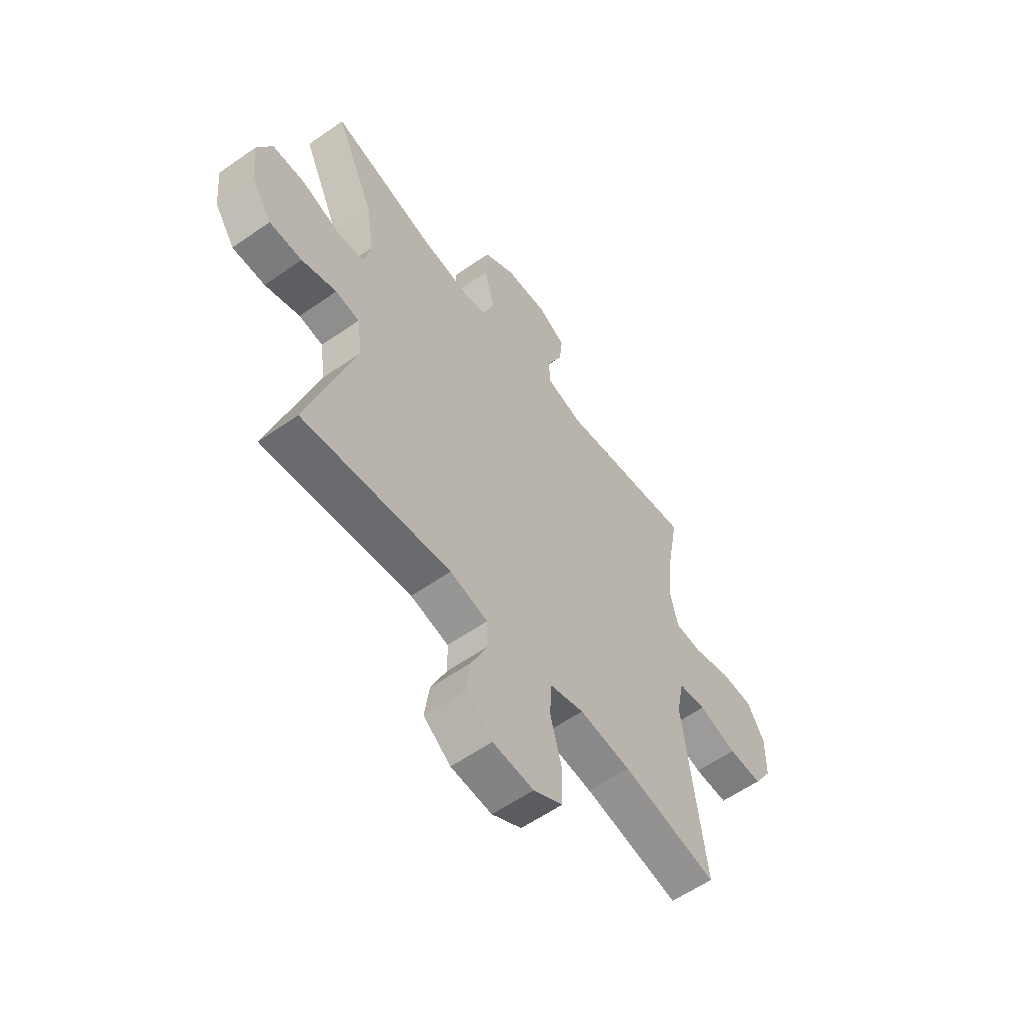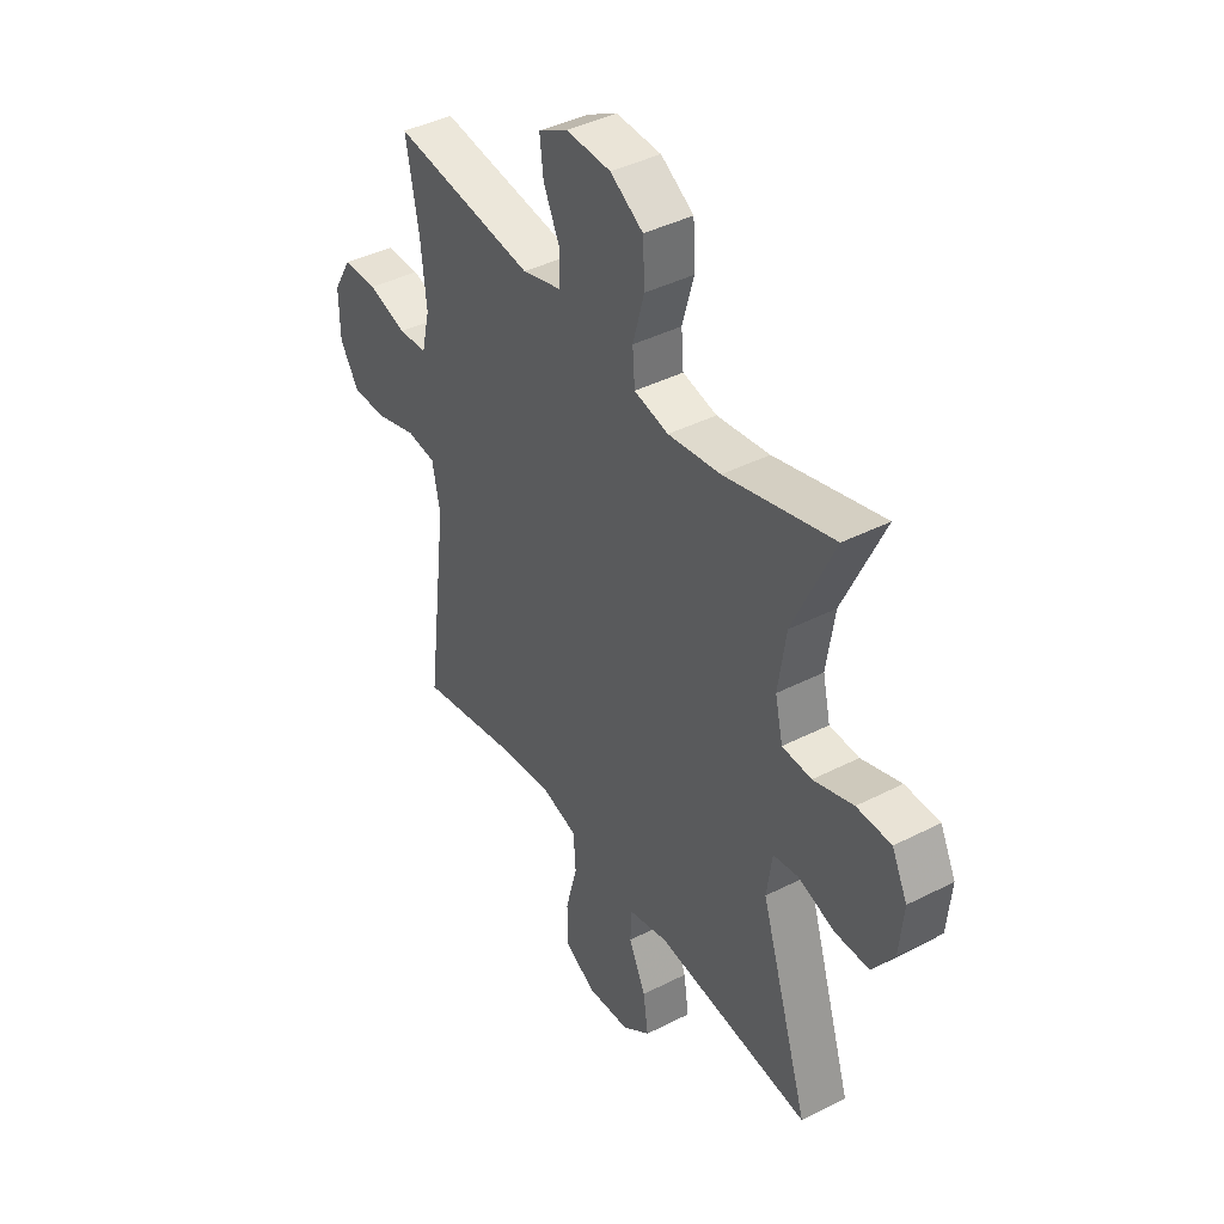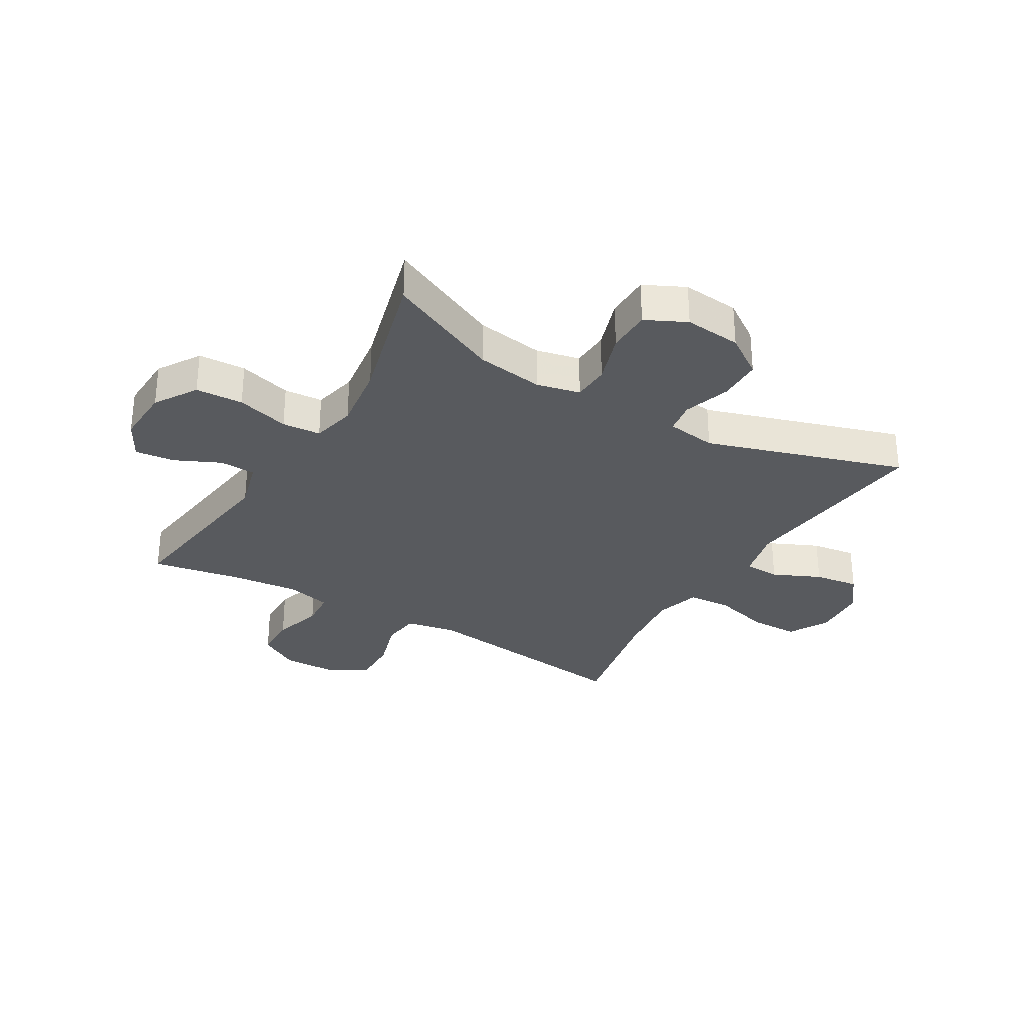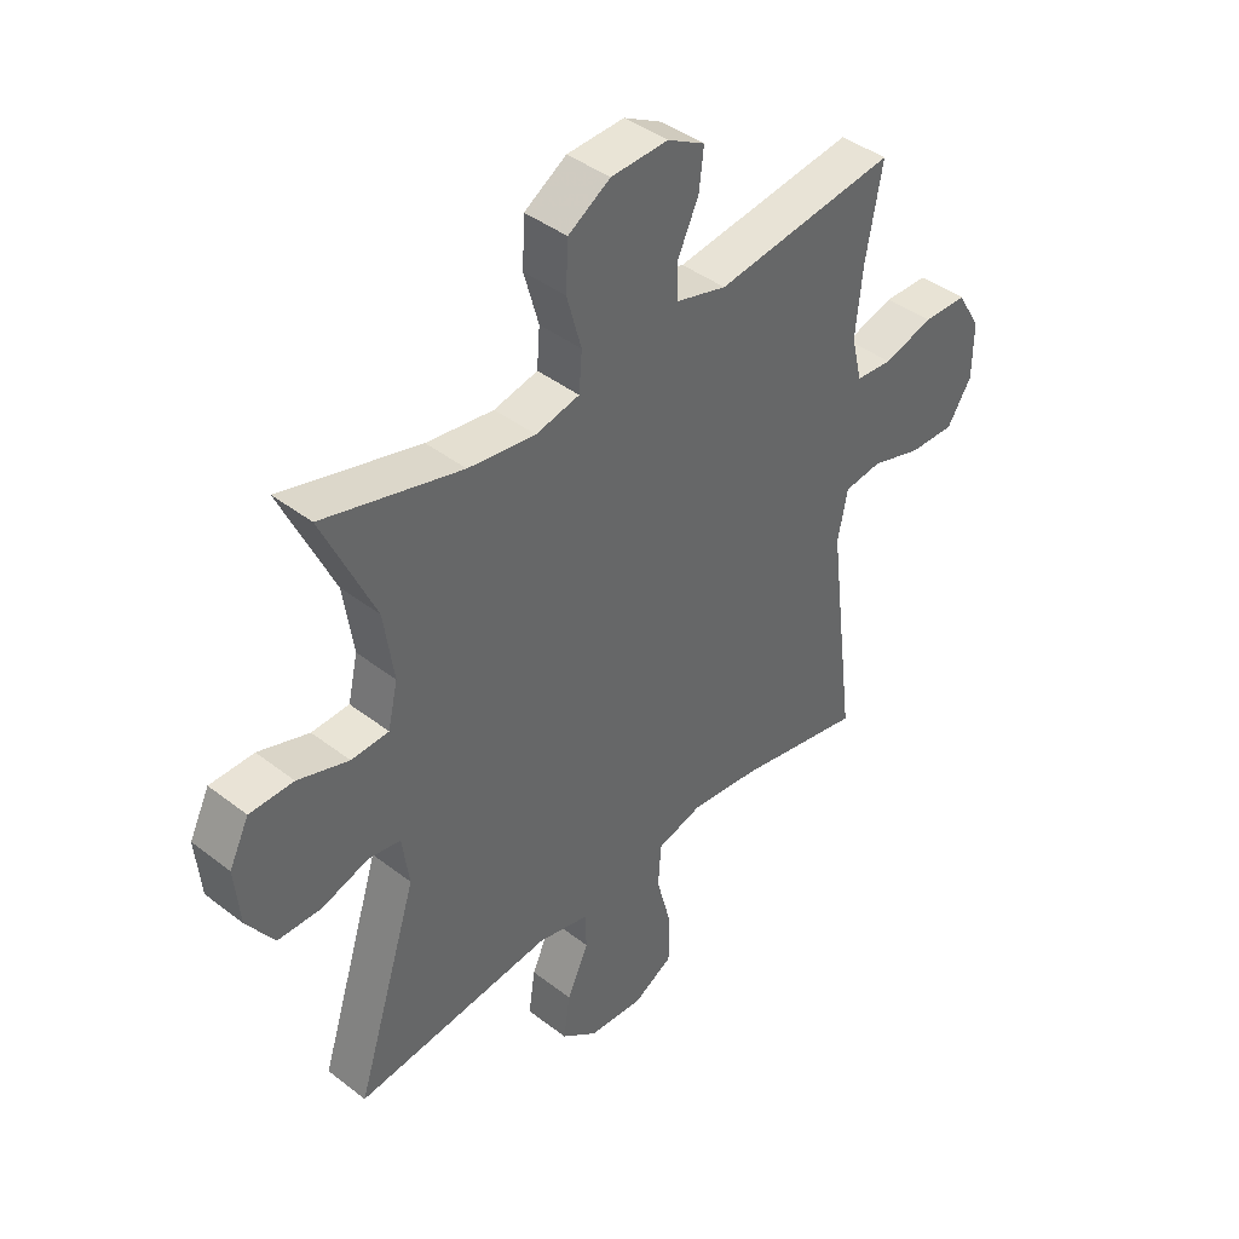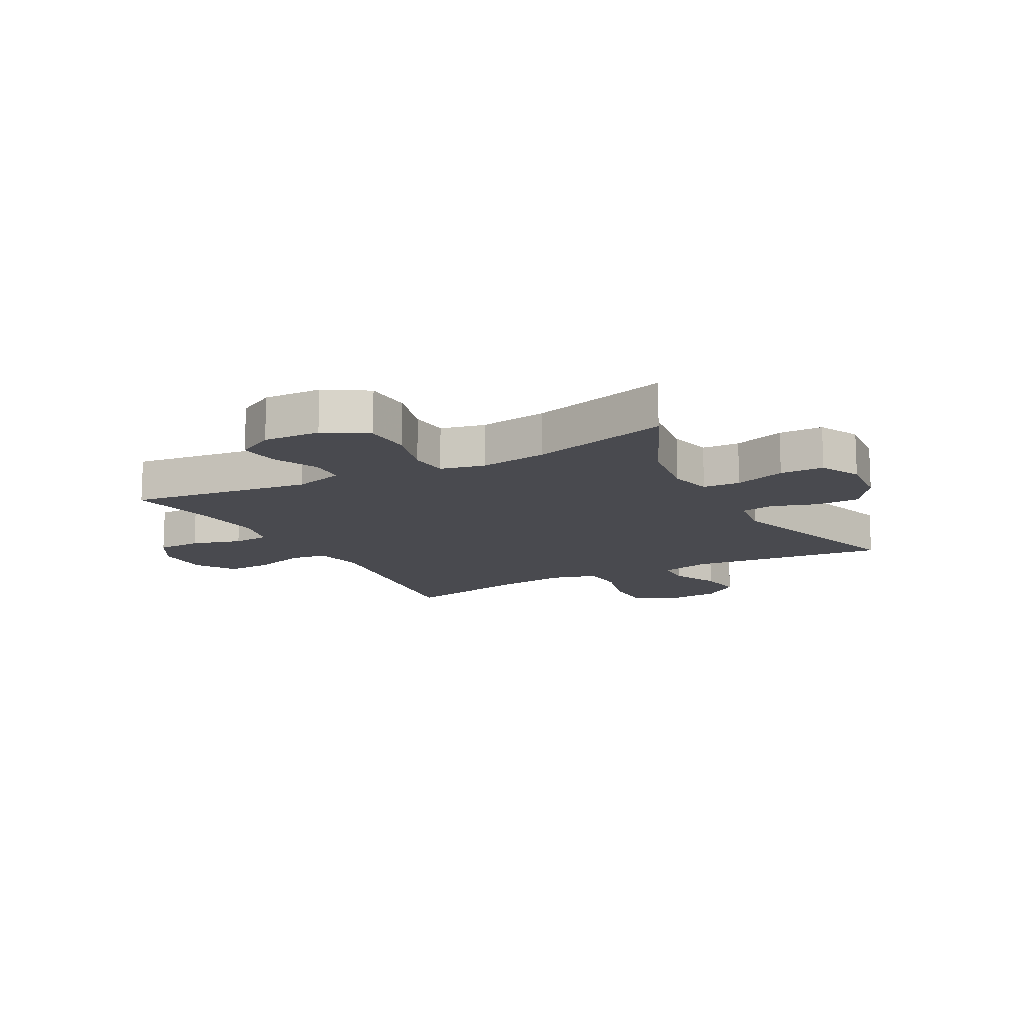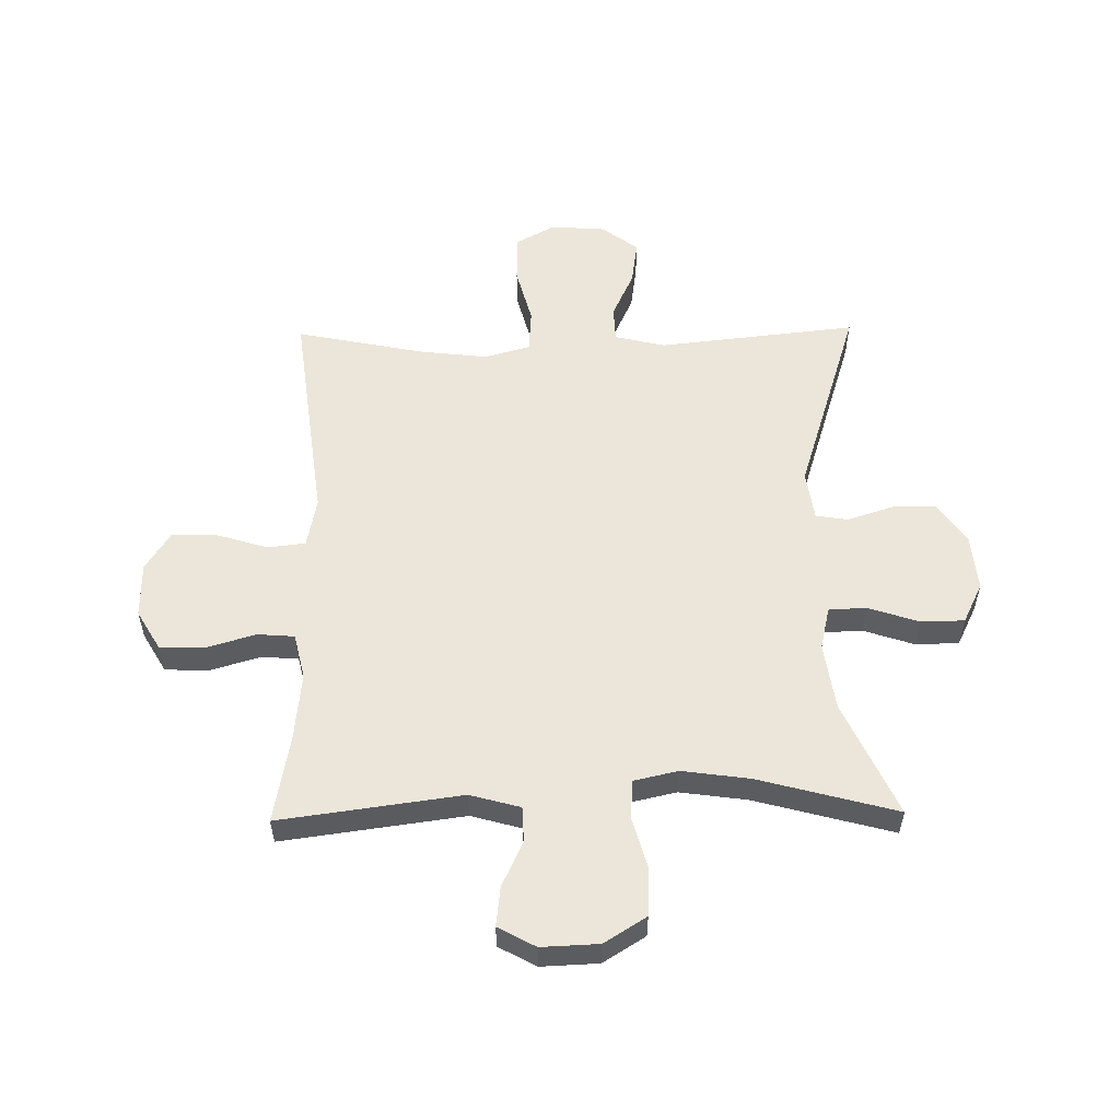
<metadata>
{"format":"obj","ext":"obj","renderer":"f3d","projection":"perspective","resolution":1024,"background":"white","views":[{"elev":-58.1,"azim":126.0,"up":"+Z"},{"elev":41.2,"azim":58.2,"up":"+Z"},{"elev":-30.8,"azim":59.3,"up":"+Y"},{"elev":41.8,"azim":132.9,"up":"+Z"},{"elev":-13.6,"azim":28.3,"up":"+Y"},{"elev":55.3,"azim":-0.9,"up":"+Y"}]}
</metadata>
<code>
v -0.5 0.07 -0.5
v -0.468 0.07 -0.247
v -0.452 0.07 -0.119
v -0.469 0.07 -0.034
v -0.533 0.07 -0.026
v -0.621 0.07 -0.053
v -0.699 0.07 -0.055
v -0.741 0.07 0.011
v -0.742 0.07 0.105
v -0.702 0.07 0.173
v -0.626 0.07 0.175
v -0.541 0.07 0.15
v -0.478 0.07 0.155
v -0.46 0.07 0.232
v -0.472 0.07 0.348
v -0.5 0.07 0.5
v -0.189 0.07 0.458
v -0.103 0.07 0.482
v -0.101 0.07 0.543
v -0.137 0.07 0.62
v -0.145 0.07 0.688
v -0.081 0.07 0.723
v 0.017 0.07 0.719
v 0.089 0.07 0.674
v 0.093 0.07 0.593
v 0.068 0.07 0.503
v 0.073 0.07 0.437
v 0.148 0.07 0.42
v 0.263 0.07 0.436
v 0.5 0.07 0.5
v 0.411 0.07 0.305
v 0.394 0.07 0.19
v 0.411 0.07 0.116
v 0.475 0.07 0.113
v 0.562 0.07 0.142
v 0.637 0.07 0.141
v 0.671 0.07 0.072
v 0.662 0.07 -0.025
v 0.615 0.07 -0.094
v 0.54 0.07 -0.095
v 0.46 0.07 -0.069
v 0.405 0.07 -0.078
v 0.393 0.07 -0.163
v 0.5 0.07 -0.5
v 0.16 0.07 -0.463
v 0.073 0.07 -0.484
v 0.071 0.07 -0.545
v 0.108 0.07 -0.626
v 0.119 0.07 -0.702
v 0.057 0.07 -0.749
v -0.037 0.07 -0.756
v -0.105 0.07 -0.718
v -0.106 0.07 -0.635
v -0.08 0.07 -0.537
v -0.085 0.07 -0.463
v -0.163 0.07 -0.441
v -0.281 0.07 -0.455
v -0.5 0 -0.5
v -0.468 0 -0.247
v -0.452 0 -0.119
v -0.469 0 -0.034
v -0.533 0 -0.026
v -0.621 0 -0.053
v -0.699 0 -0.055
v -0.741 0 0.011
v -0.742 0 0.105
v -0.702 0 0.173
v -0.626 0 0.175
v -0.541 0 0.15
v -0.478 0 0.155
v -0.46 0 0.232
v -0.472 0 0.348
v -0.5 0 0.5
v -0.189 0 0.458
v -0.103 0 0.482
v -0.101 0 0.543
v -0.137 0 0.62
v -0.145 0 0.688
v -0.081 0 0.723
v 0.017 0 0.719
v 0.089 0 0.674
v 0.093 0 0.593
v 0.068 0 0.503
v 0.073 0 0.437
v 0.148 0 0.42
v 0.263 0 0.436
v 0.5 0 0.5
v 0.411 0 0.305
v 0.394 0 0.19
v 0.411 0 0.116
v 0.475 0 0.113
v 0.562 0 0.142
v 0.637 0 0.141
v 0.671 0 0.072
v 0.662 0 -0.025
v 0.615 0 -0.094
v 0.54 0 -0.095
v 0.46 0 -0.069
v 0.405 0 -0.078
v 0.393 0 -0.163
v 0.5 0 -0.5
v 0.16 0 -0.463
v 0.073 0 -0.484
v 0.071 0 -0.545
v 0.108 0 -0.626
v 0.119 0 -0.702
v 0.057 0 -0.749
v -0.037 0 -0.756
v -0.105 0 -0.718
v -0.106 0 -0.635
v -0.08 0 -0.537
v -0.085 0 -0.463
v -0.163 0 -0.441
v -0.281 0 -0.455
f 51 52 53 54
f 51 54 55
f 50 51 55
f 47 48 49 50
f 46 47 50 55
f 45 46 55 56
f 43 44 45
f 42 43 45 56
f 38 39 40 41
f 38 41 42
f 37 38 42
f 34 35 36 37
f 33 34 37 42
f 32 33 42 56
f 29 30 31
f 28 29 31 32
f 27 28 32 56
f 23 24 25 26
f 19 20 21 22
f 18 19 22 23
f 15 16 17
f 14 15 17 18
f 13 14 18
f 9 10 11 12
f 9 12 13
f 8 9 13
f 5 6 7 8
f 4 5 8 13
f 3 4 13 18
f 57 1 2
f 57 2 3 18
f 26 27 56 57
f 18 23 26 57
f 111 110 109 108
f 112 111 108
f 112 108 107
f 107 106 105 104
f 112 107 104 103
f 113 112 103 102
f 102 101 100
f 113 102 100 99
f 98 97 96 95
f 99 98 95
f 99 95 94
f 94 93 92 91
f 99 94 91 90
f 113 99 90 89
f 88 87 86
f 89 88 86 85
f 113 89 85 84
f 83 82 81 80
f 79 78 77 76
f 80 79 76 75
f 74 73 72
f 75 74 72 71
f 75 71 70
f 69 68 67 66
f 70 69 66
f 70 66 65
f 65 64 63 62
f 70 65 62 61
f 75 70 61 60
f 59 58 114
f 75 60 59 114
f 114 113 84 83
f 114 83 80 75
f 1 58 59 2
f 2 59 60 3
f 3 60 61 4
f 4 61 62 5
f 5 62 63 6
f 6 63 64 7
f 7 64 65 8
f 8 65 66 9
f 9 66 67 10
f 10 67 68 11
f 11 68 69 12
f 12 69 70 13
f 13 70 71 14
f 14 71 72 15
f 15 72 73 16
f 16 73 74 17
f 17 74 75 18
f 18 75 76 19
f 19 76 77 20
f 20 77 78 21
f 21 78 79 22
f 22 79 80 23
f 23 80 81 24
f 24 81 82 25
f 25 82 83 26
f 26 83 84 27
f 27 84 85 28
f 28 85 86 29
f 29 86 87 30
f 30 87 88 31
f 31 88 89 32
f 32 89 90 33
f 33 90 91 34
f 34 91 92 35
f 35 92 93 36
f 36 93 94 37
f 37 94 95 38
f 38 95 96 39
f 39 96 97 40
f 40 97 98 41
f 41 98 99 42
f 42 99 100 43
f 43 100 101 44
f 44 101 102 45
f 45 102 103 46
f 46 103 104 47
f 47 104 105 48
f 48 105 106 49
f 49 106 107 50
f 50 107 108 51
f 51 108 109 52
f 52 109 110 53
f 53 110 111 54
f 54 111 112 55
f 55 112 113 56
f 56 113 114 57
f 57 114 58 1

</code>
